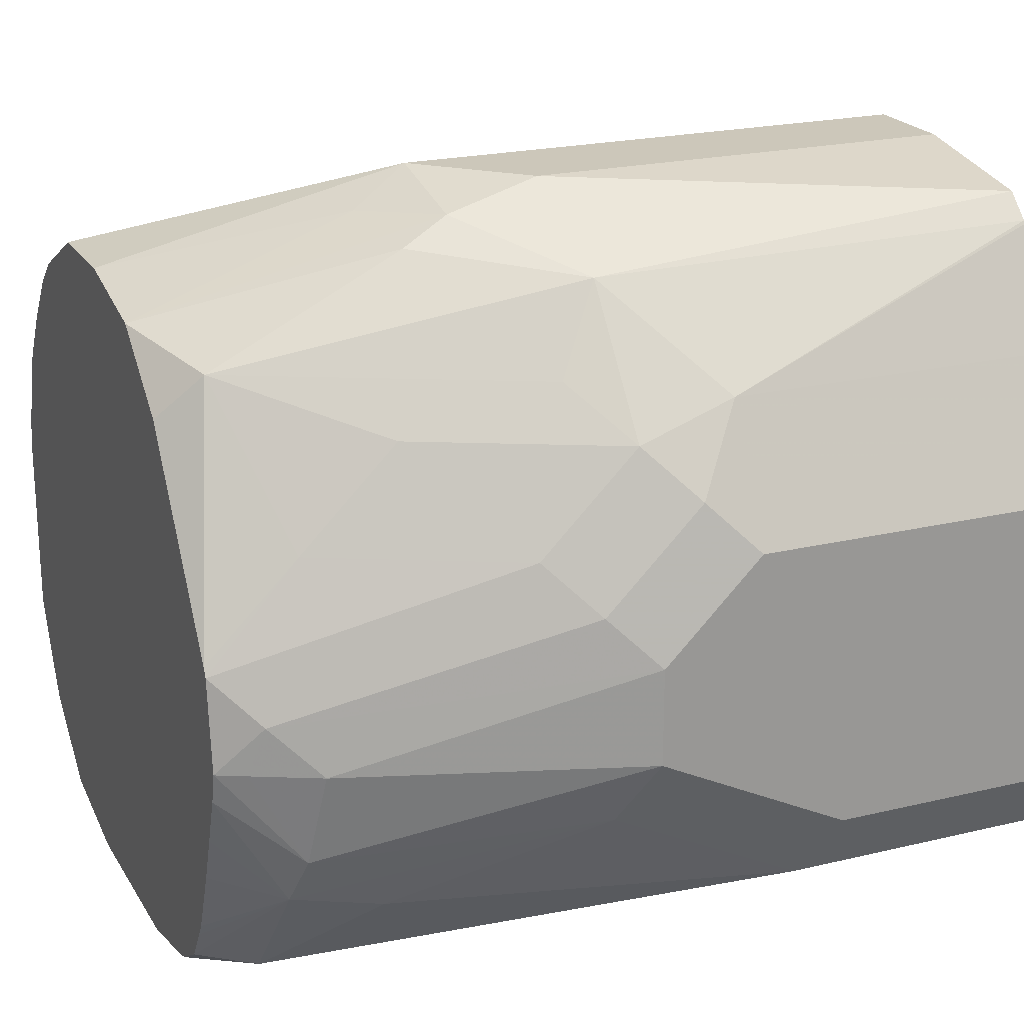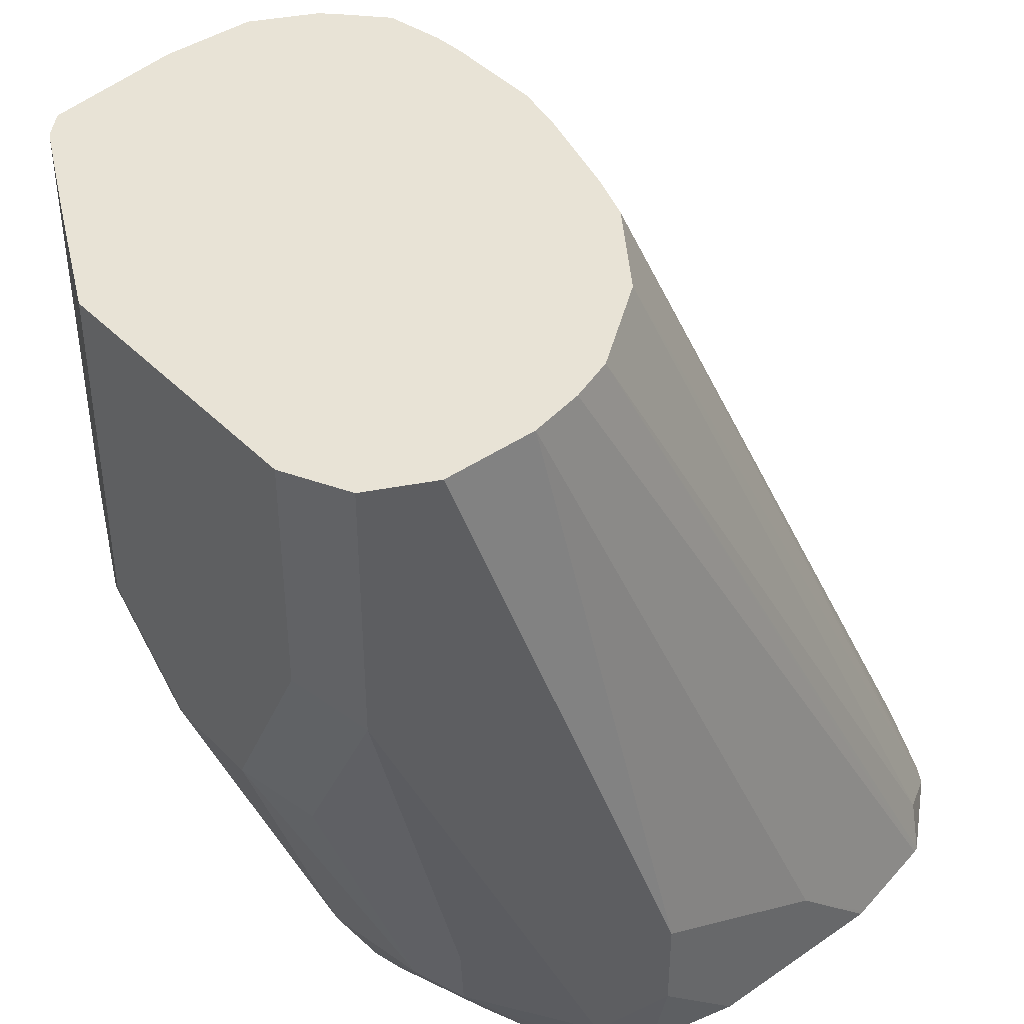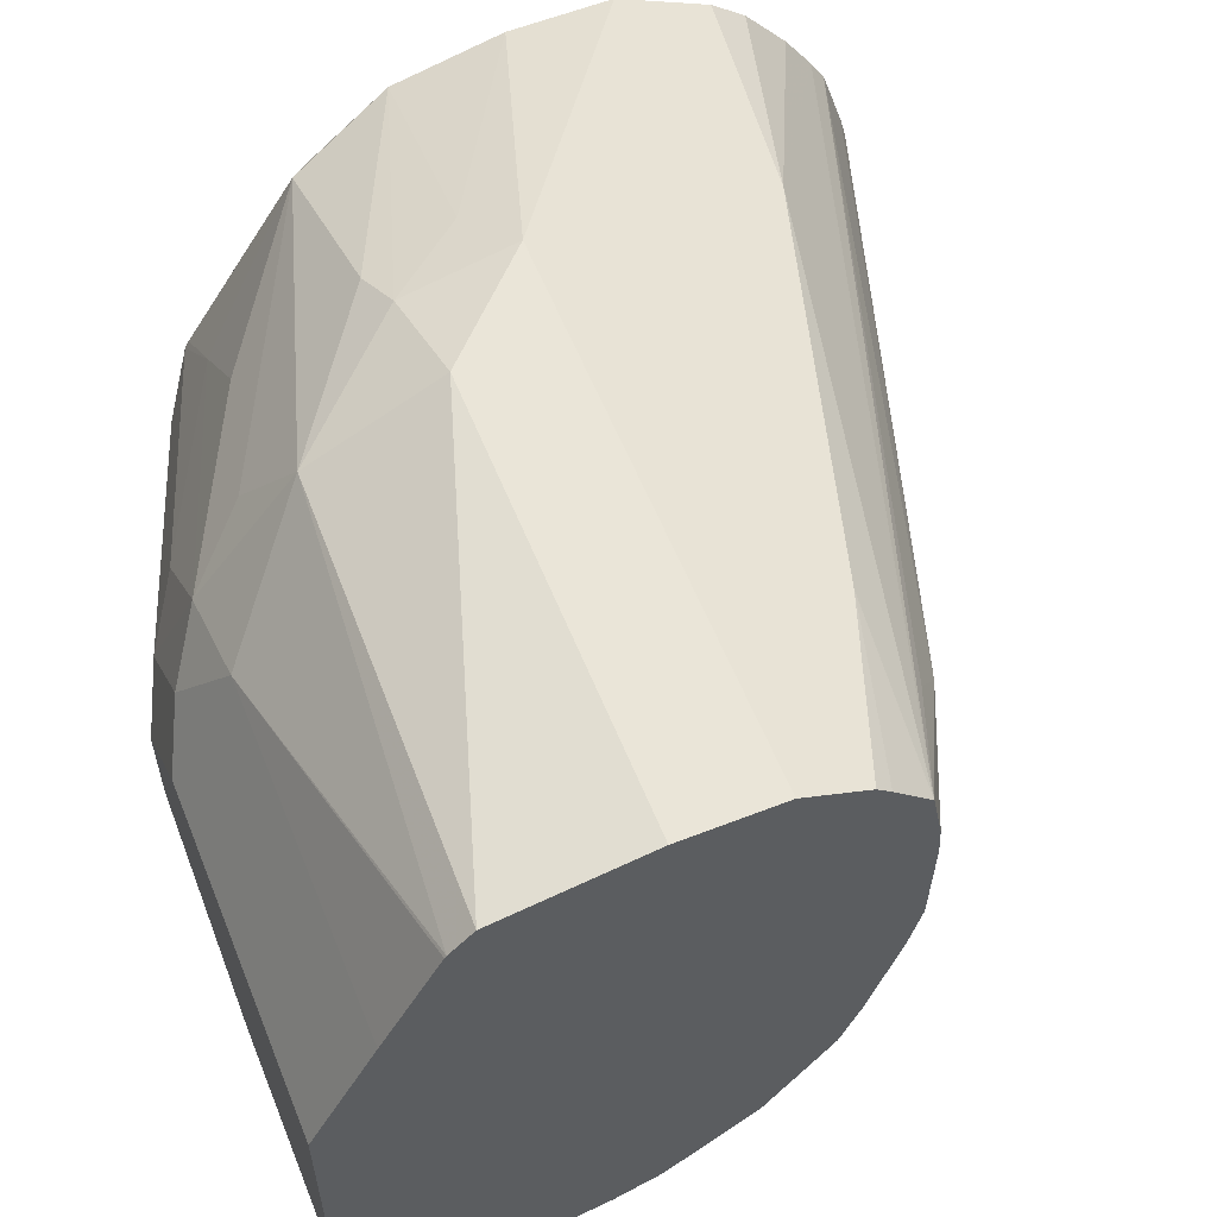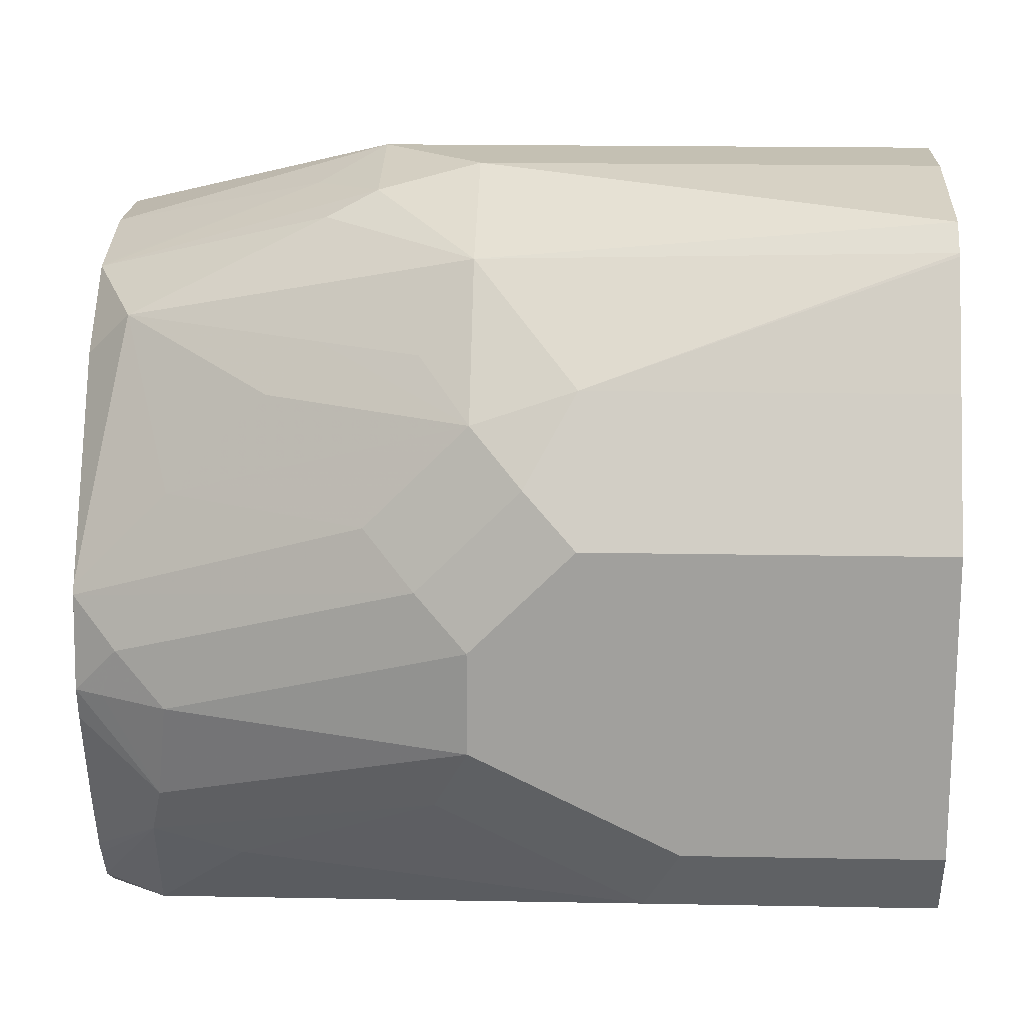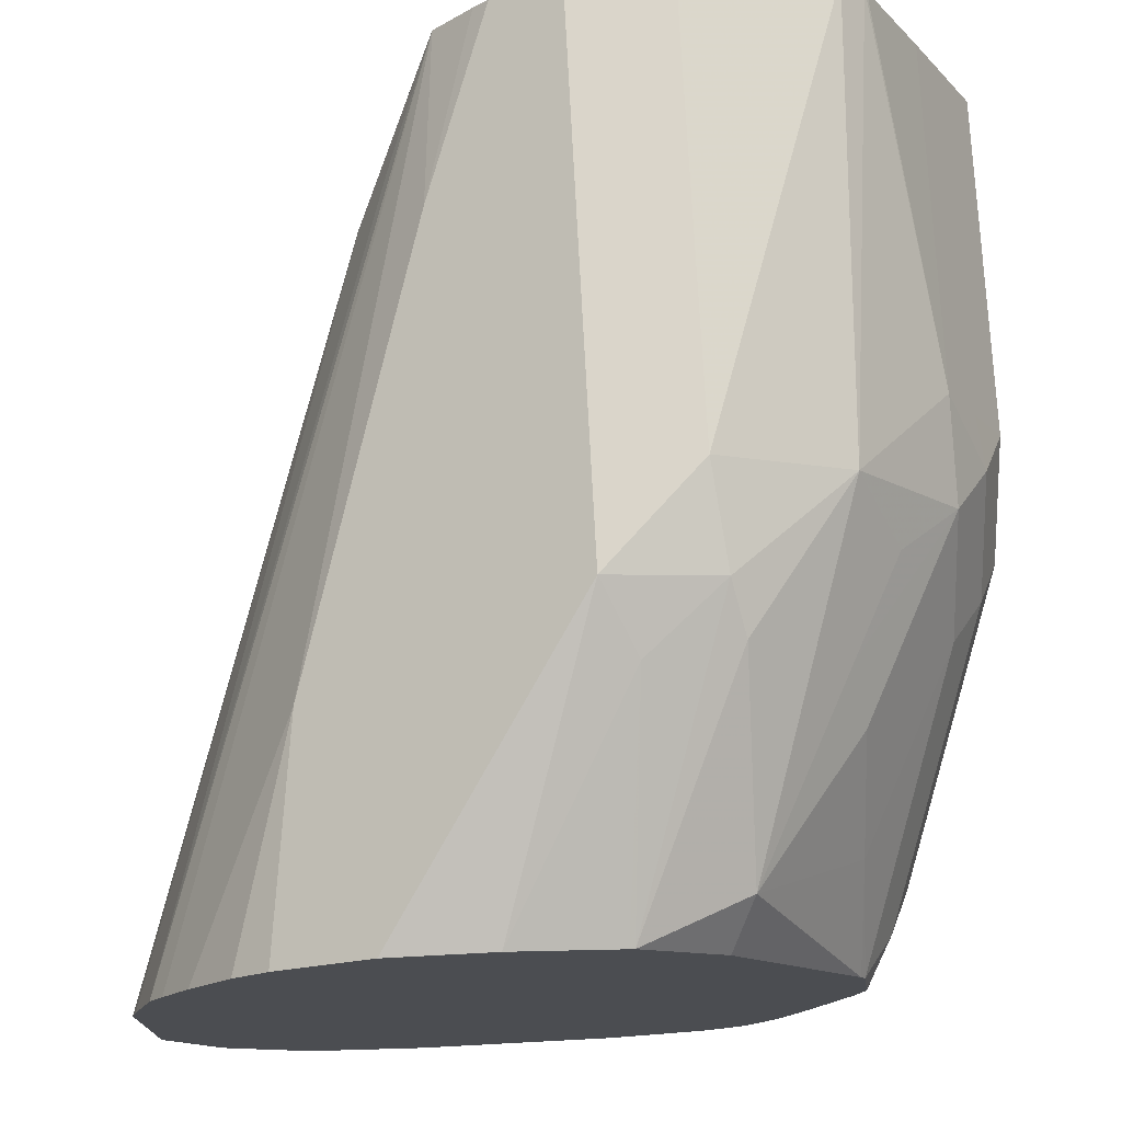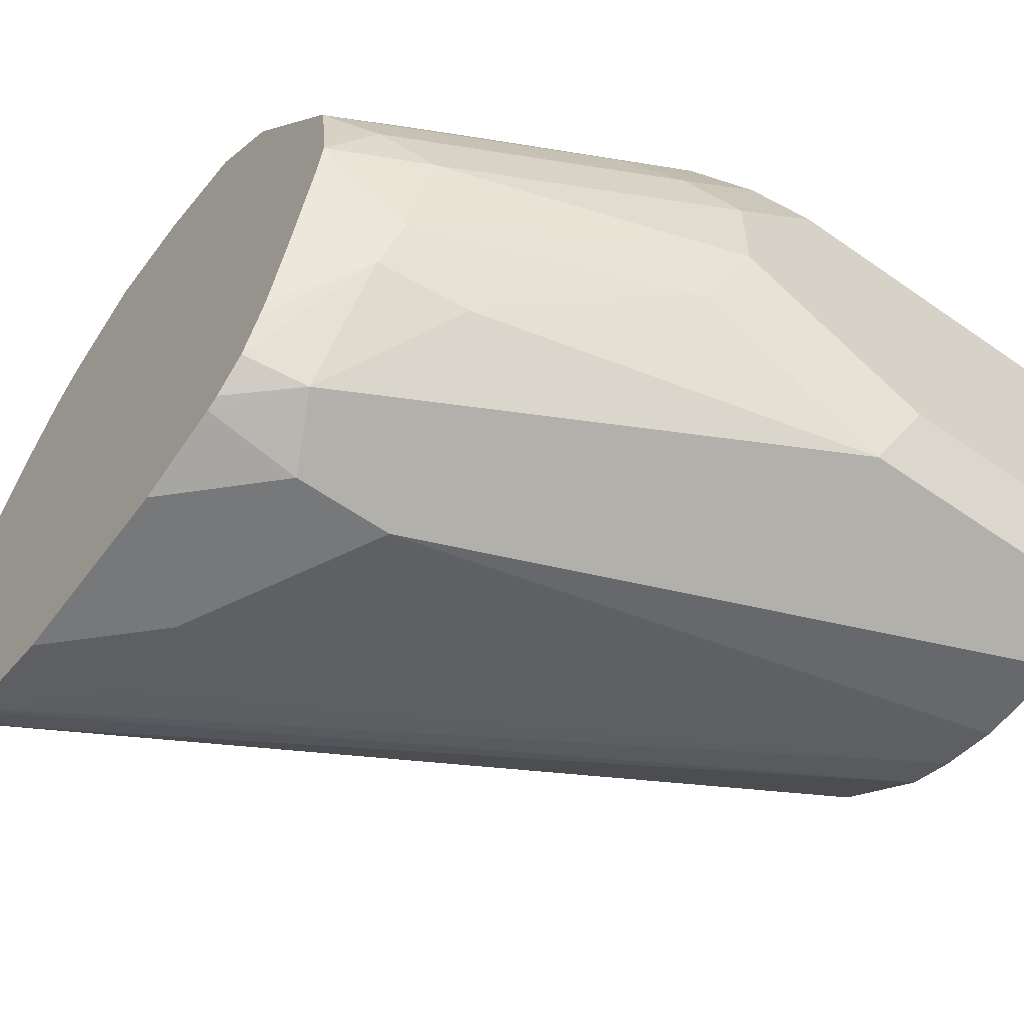
<metadata>
{"format":"obj","ext":"obj","renderer":"f3d","projection":"perspective","resolution":1024,"background":"white","views":[{"elev":21.5,"azim":66.9,"up":"+Z"},{"elev":41.4,"azim":140.2,"up":"+Y"},{"elev":59.1,"azim":158.0,"up":"+Z"},{"elev":18.0,"azim":92.1,"up":"+Z"},{"elev":74.2,"azim":-3.0,"up":"+Z"},{"elev":-57.3,"azim":53.8,"up":"+Z"}]}
</metadata>
<code>
v 0.4682 -0.2887 0.4191
v 0.4682 -0.2887 0.3547
v 0.4702 -0.2887 0.427
v 0.5481 -0.06448 0.4836
v 0.4729 -0.2794 0.3547
v 0.4821 -0.2887 0.3268
v 0.5702 -0.01676 0.4533
v 0.574 -0.01676 0.4359
v 0.5842 -0.01676 0.4017
v 0.5905 -0.01676 0.385
v 0.4778 -0.2887 0.4513
v 0.5588 -0.05375 0.5051
v 0.574 -0.01676 0.5192
v 0.5702 -0.01676 0.4994
v 0.5696 -0.01676 0.4883
v 0.4858 -0.2887 0.3209
v 0.6125 -0.01676 0.3547
v 0.4825 -0.2887 0.4594
v 0.5266 -0.2149 0.5051
v 0.5696 -0.07523 0.5266
v 0.5863 -0.01676 0.5326
v 0.5078 -0.274 0.3063
v 0.5114 -0.2887 0.299
v 0.6427 -0.01676 0.3324
v 0.4918 -0.2887 0.4735
v 0.5059 -0.2887 0.491
v 0.5173 -0.2887 0.5004
v 0.5266 -0.2887 0.5051
v 0.6125 -0.01676 0.5481
v 0.5911 -0.01676 0.5373
v 0.5133 -0.2887 0.2982
v 0.6582 -0.01676 0.3266
v 0.5481 -0.2887 0.5158
v 0.6125 -0.1934 0.5481
v 0.6448 -0.01676 0.5481
v 0.5441 -0.2579 0.2982
v 0.5479 -0.2887 0.2905
v 0.677 -0.01676 0.3224
v 0.5818 -0.2887 0.5158
v 0.6233 -0.2149 0.5373
v 0.6488 -0.1934 0.54
v 0.6448 -0.1612 0.5481
v 0.6927 -0.01676 0.54
v 0.5803 -0.2579 0.2902
v 0.5496 -0.2887 0.2902
v 0.6448 -0.2256 0.2902
v 0.7092 -0.01676 0.3224
v 0.6164 -0.2887 0.5081
v 0.618 -0.2887 0.5078
v 0.6528 -0.2095 0.5319
v 0.6878 -0.1612 0.5266
v 0.6663 -0.1612 0.5373
v 0.7004 -0.01676 0.5323
v 0.614 -0.2887 0.2902
v 0.6663 -0.2364 0.3009
v 0.6448 -0.2579 0.2902
v 0.7308 -0.01676 0.3331
v 0.6455 -0.2887 0.4851
v 0.6528 -0.274 0.4997
v 0.6851 -0.2095 0.4997
v 0.7012 -0.1773 0.4997
v 0.7213 -0.1612 0.4836
v 0.72 -0.129 0.4943
v 0.701 -0.01676 0.5313
v 0.6448 -0.2887 0.297
v 0.6663 -0.2686 0.3009
v 0.7415 -0.01676 0.3547
v 0.7308 -0.1075 0.3331
v 0.6887 -0.2887 0.4206
v 0.6891 -0.2579 0.4513
v 0.6891 -0.2256 0.4836
v 0.7213 -0.1934 0.4513
v 0.7334 -0.1773 0.4352
v 0.7334 -0.1451 0.4675
v 0.7308 -0.129 0.4728
v 0.72 -0.01676 0.4943
v 0.6494 -0.2887 0.2988
v 0.6609 -0.2887 0.3063
v 0.6985 -0.2364 0.3331
v 0.6931 -0.266 0.3385
v 0.7415 -0.01676 0.4513
v 0.7415 -0.09674 0.3547
v 0.7308 -0.1719 0.3654
v 0.6902 -0.2887 0.4176
v 0.7415 -0.1612 0.4191
v 0.7415 -0.129 0.4513
v 0.7012 -0.274 0.403
v 0.7359 -0.01676 0.4625
v 0.7308 -0.01676 0.4728
v 0.6684 -0.2887 0.3178
v 0.7012 -0.2619 0.3547
v 0.6912 -0.2887 0.3764
v 0.6855 -0.2887 0.3602
v 0.68 -0.2887 0.3444
v 0.6712 -0.2887 0.3224
v 0.7415 -0.1612 0.3869
v 0.6939 -0.2887 0.3869
v 0.7092 -0.2579 0.3869
v 0.6985 -0.2794 0.3869
f 51 62 63
f 51 61 62
f 51 63 53
f 60 62 61
f 51 59 60
f 50 59 51
f 53 63 64
f 49 59 50
f 51 60 61
f 54 56 65
f 59 71 60
f 55 68 66
f 56 66 65
f 57 67 82
f 57 82 68
f 58 69 59
f 59 69 70
f 59 70 71
f 60 71 62
f 49 58 59
f 55 57 68
f 47 57 55
f 36 44 37
f 46 55 66
f 62 72 73
f 34 41 42
f 35 42 43
f 36 38 44
f 37 44 45
f 38 46 44
f 38 47 46
f 39 48 40
f 40 48 49
f 40 49 41
f 41 50 51
f 41 51 52
f 41 52 42
f 41 49 50
f 42 52 43
f 43 52 51
f 43 51 53
f 44 46 56
f 44 56 54
f 44 54 45
f 46 47 55
f 46 66 56
f 62 73 74
f 87 99 98
f 62 71 70
f 75 88 89
f 78 80 90
f 79 83 80
f 80 83 91
f 80 91 92
f 80 92 93
f 80 93 94
f 80 94 95
f 80 95 90
f 81 88 86
f 82 96 83
f 83 96 91
f 84 97 87
f 85 87 98
f 85 98 96
f 87 97 99
f 91 96 98
f 91 98 99
f 91 99 97
f 91 97 92
f 34 40 41
f 75 86 88
f 62 74 63
f 74 86 75
f 73 84 87
f 62 70 72
f 63 74 75
f 63 75 89
f 63 89 76
f 63 76 64
f 65 66 77
f 66 78 77
f 66 68 79
f 66 79 80
f 66 80 78
f 67 81 86
f 67 86 85
f 67 85 96
f 67 96 82
f 68 82 83
f 68 83 79
f 69 84 70
f 70 84 72
f 72 84 73
f 73 85 86
f 73 86 74
f 73 87 85
f 34 39 40
f 2 4 7
f 32 38 36
f 1 26 25
f 1 25 18
f 1 18 11
f 1 11 3
f 1 3 4
f 1 4 2
f 2 5 6
f 33 39 34
f 2 7 8
f 1 27 26
f 2 8 9
f 2 10 5
f 3 11 4
f 4 11 12
f 4 12 13
f 4 13 14
f 4 14 15
f 4 15 7
f 5 10 6
f 6 10 16
f 2 9 10
f 1 28 27
f 1 33 28
f 1 39 33
f 1 2 6
f 1 6 16
f 1 16 23
f 1 23 31
f 1 31 37
f 1 37 45
f 1 45 54
f 1 54 65
f 1 65 77
f 1 77 78
f 1 78 90
f 1 90 95
f 1 95 94
f 1 94 93
f 1 93 92
f 1 92 97
f 1 97 84
f 1 84 69
f 1 69 58
f 1 58 49
f 1 48 39
f 7 15 14
f 7 14 13
f 1 49 48
f 7 21 30
f 16 22 23
f 16 17 22
f 17 24 22
f 18 25 19
f 19 25 26
f 19 26 27
f 19 27 28
f 19 28 34
f 19 34 29
f 13 20 21
f 19 30 20
f 22 24 23
f 23 24 31
f 24 32 31
f 28 33 34
f 29 34 42
f 29 42 35
f 31 36 37
f 31 32 36
f 7 13 21
f 20 30 21
f 13 19 20
f 19 29 30
f 11 13 12
f 7 30 29
f 13 18 19
f 7 29 35
f 7 35 43
f 7 43 53
f 7 53 64
f 7 64 76
f 7 89 88
f 7 88 81
f 7 81 67
f 7 67 57
f 7 76 89
f 7 57 47
f 7 47 38
f 7 38 32
f 7 32 24
f 7 24 17
f 7 17 10
f 7 10 9
f 7 9 8
f 10 17 16
f 11 18 13

</code>
